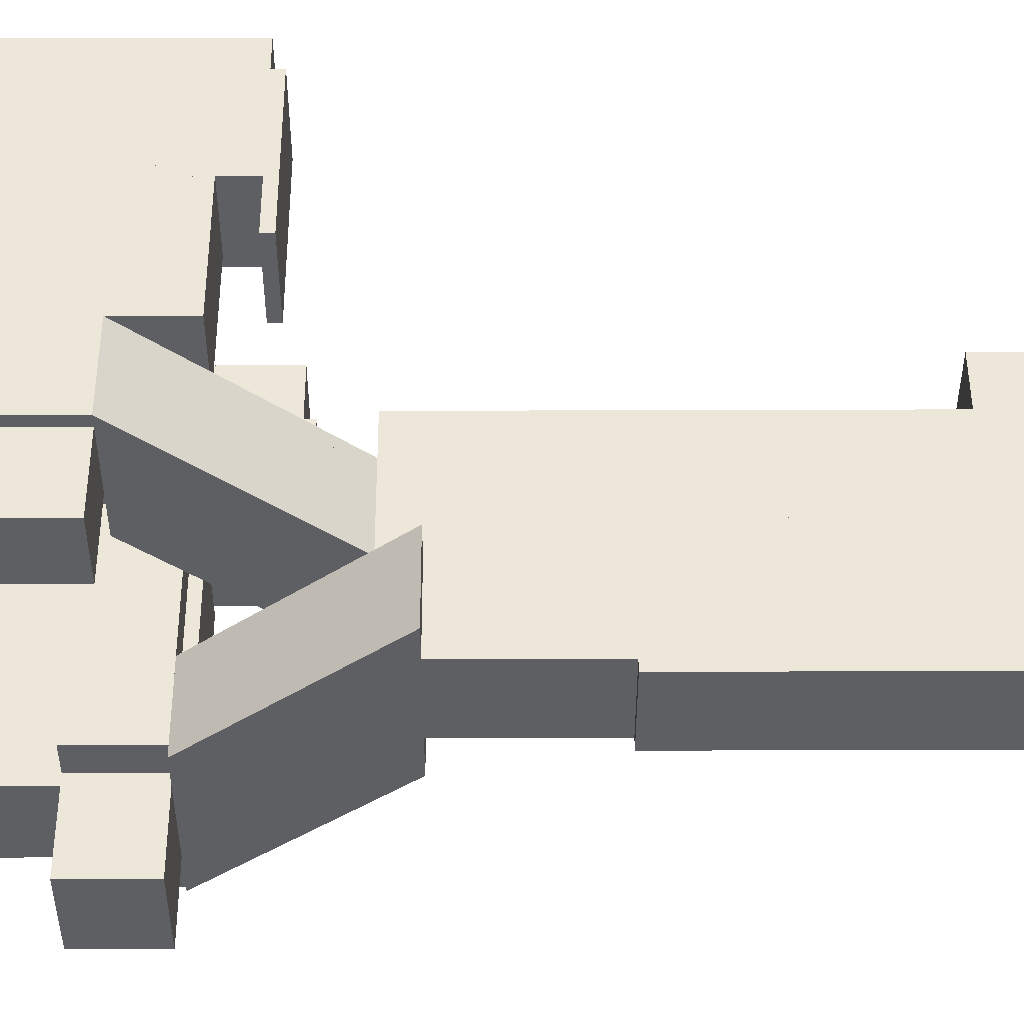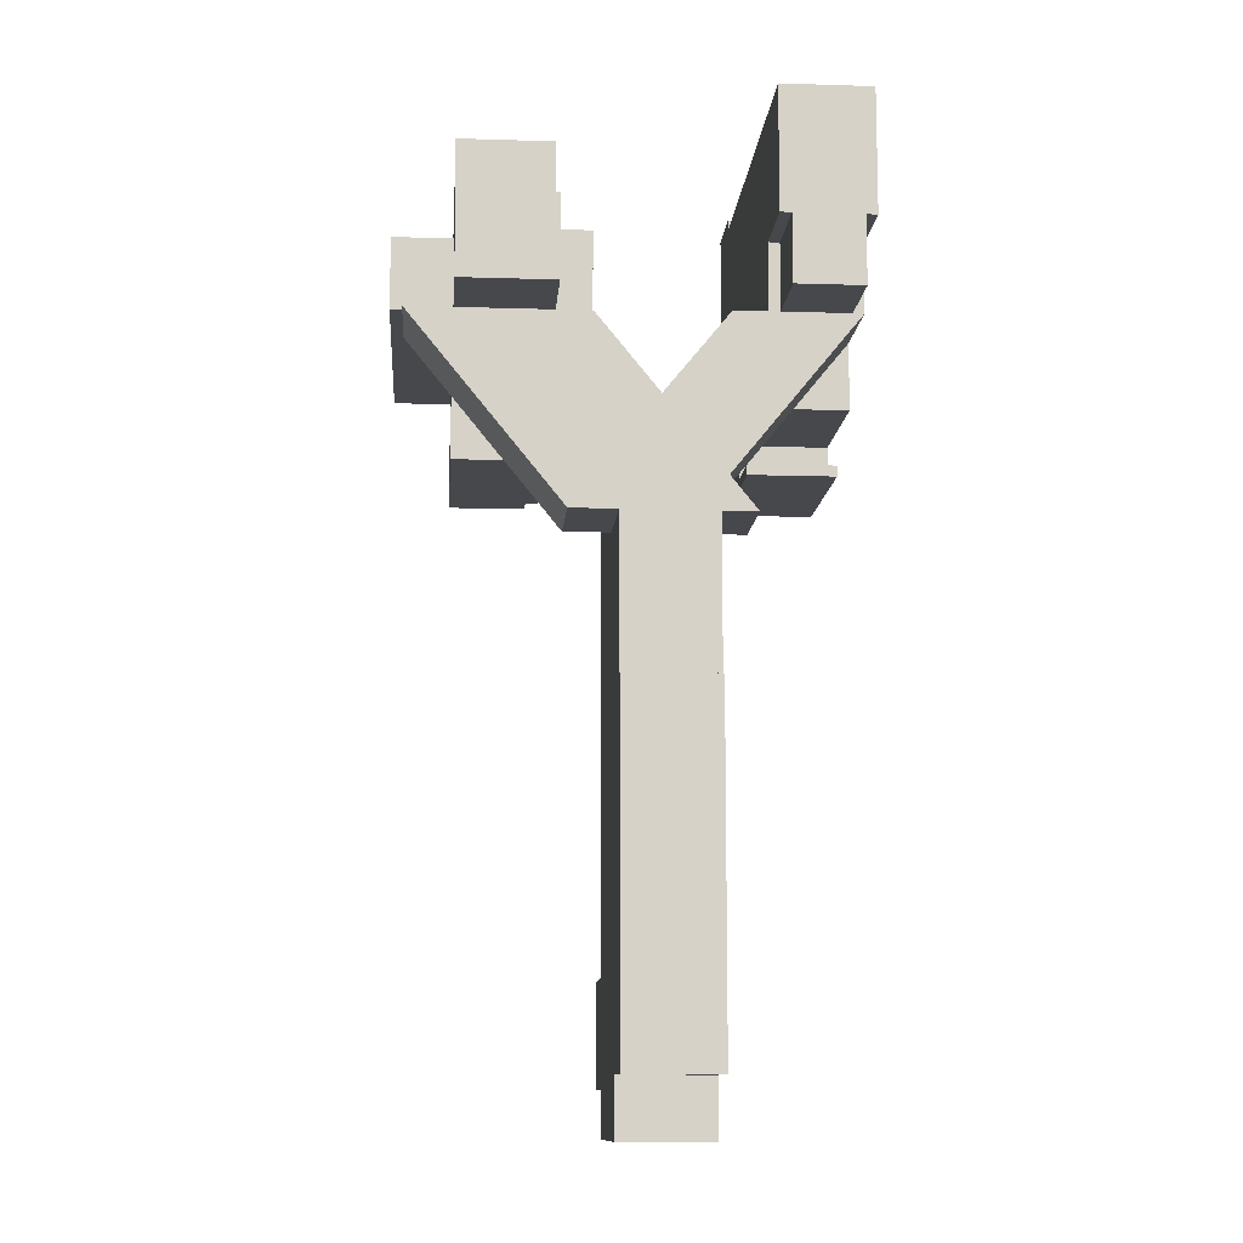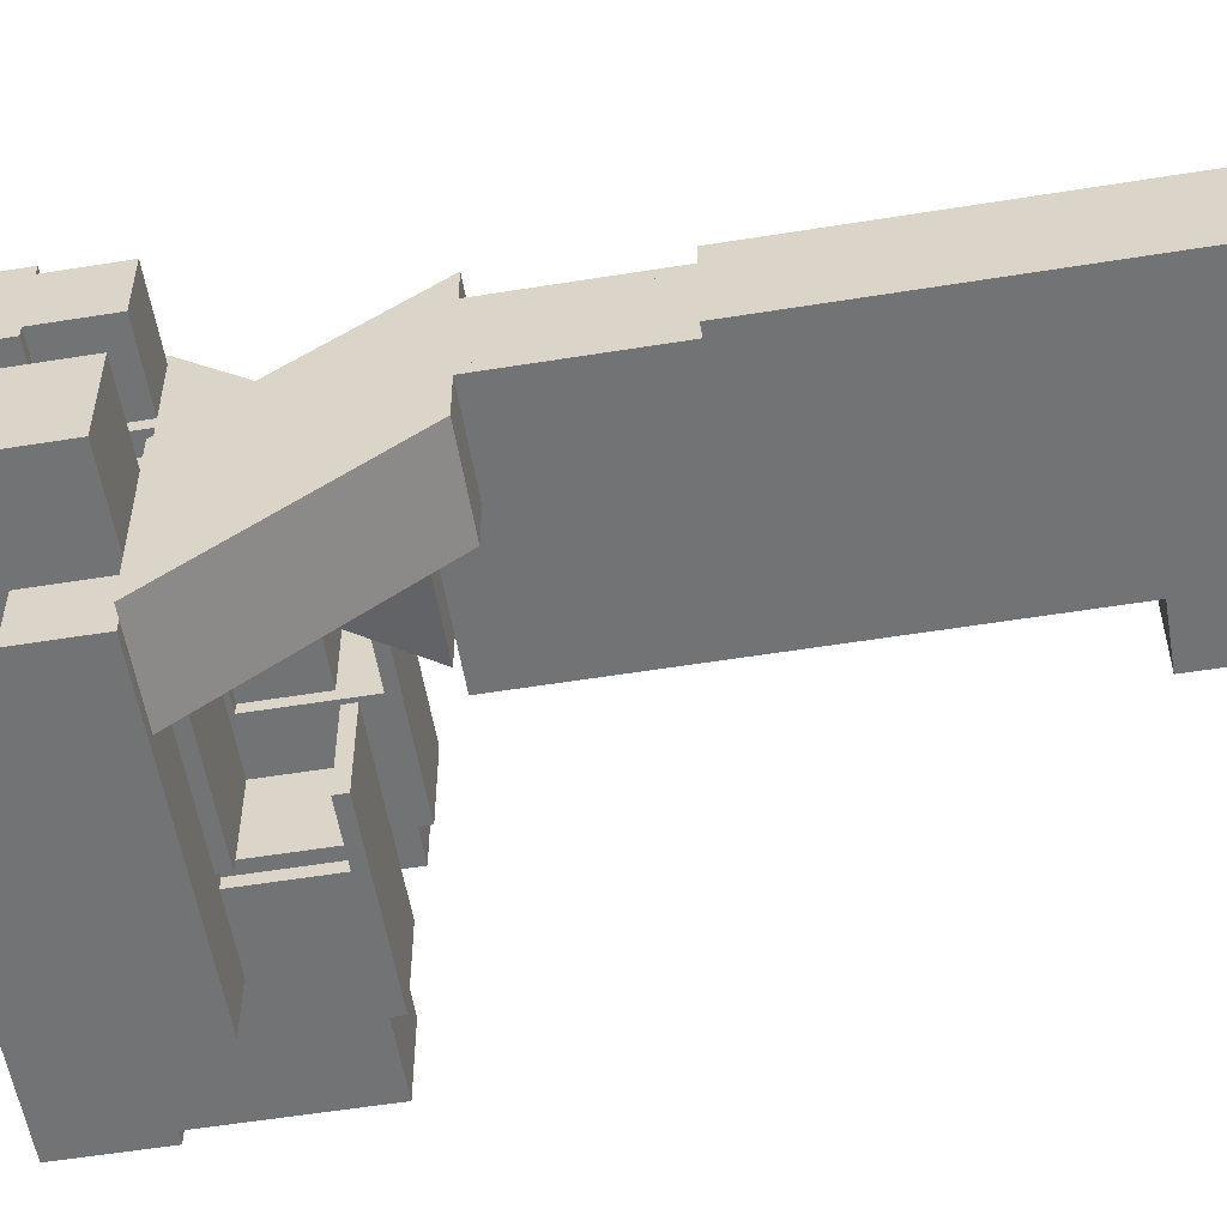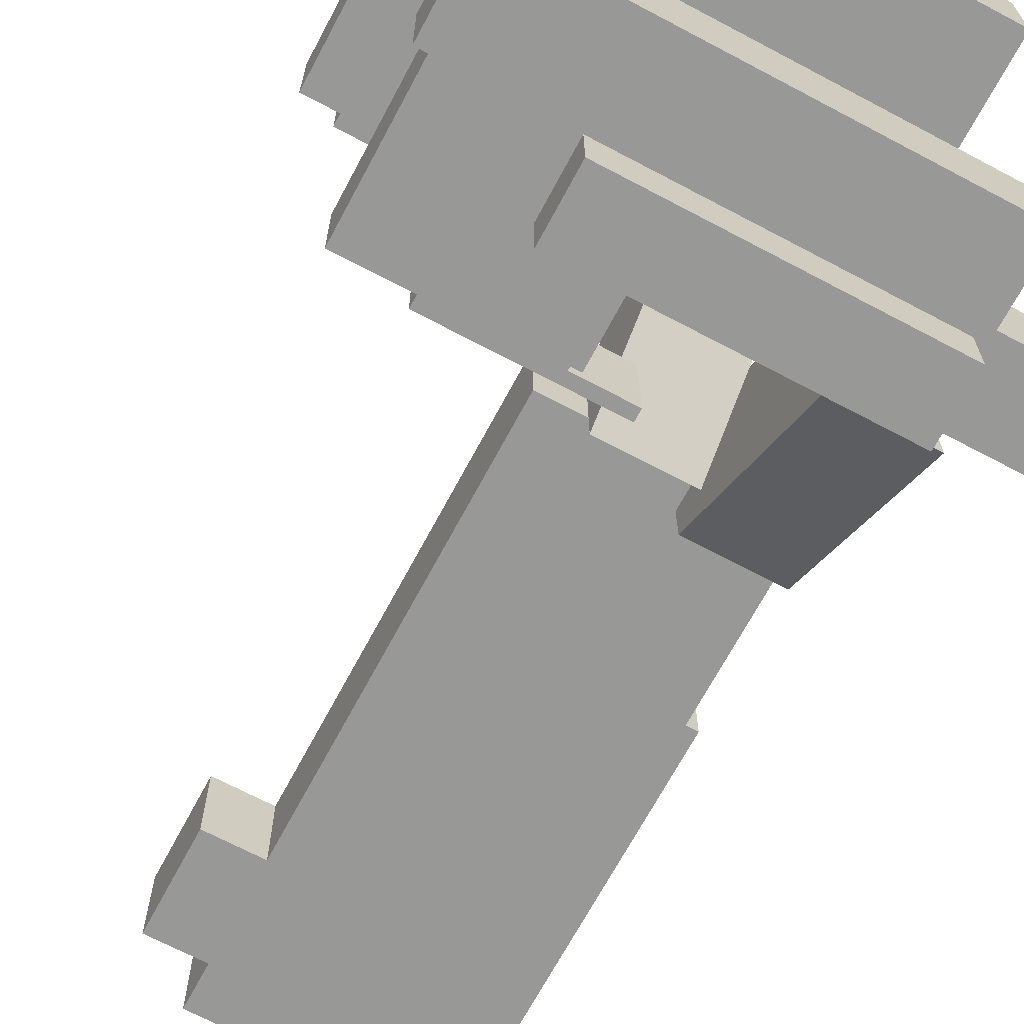
<metadata>
{"format":"obj","ext":"obj","renderer":"f3d","projection":"perspective","resolution":1024,"background":"white","views":[{"elev":49.8,"azim":89.8,"up":"+Y"},{"elev":-11.3,"azim":85.6,"up":"+Z"},{"elev":-55.9,"azim":99.6,"up":"+Y"},{"elev":-68.4,"azim":-28.0,"up":"+Y"}]}
</metadata>
<code>
o plane
v -0.1875 0.8125 0.0625
v -0.1875 0.8125 -0.3125
v -0.1875 1.188 -0.3125
v -0.1875 1.188 0.0625
v -0.25 0.8125 0.0625
v -0.25 0.8125 -0.3125
v -0.25 1.188 -0.3125
v -0.25 1.188 0.0625
f 1 2 3 4
f 2 1 5 6
f 3 2 6 7
f 4 3 7 8
f 1 4 8 5
f 5 8 7 6
o plane
v 0.25 0.75 -0.875
v 0.25 0.75 0.0625
v -0.25 0.75 0.0625
v -0.25 0.75 -0.875
v 0.25 0.8125 -0.875
v 0.25 0.8125 0.0625
v -0.25 0.8125 0.0625
v -0.25 0.8125 -0.875
f 9 10 11 12
f 10 9 13 14
f 11 10 14 15
f 12 11 15 16
f 9 12 16 13
f 13 16 15 14
o plane
v 0.1875 0.8125 -0.75
v 0.1875 0.8125 0.0625
v 0.1875 1.188 0.0625
v 0.1875 1.188 -0.75
v 0.25 0.8125 -0.75
v 0.25 0.8125 0.0625
v 0.25 1.188 0.0625
v 0.25 1.188 -0.75
f 17 18 19 20
f 18 17 21 22
f 19 18 22 23
f 20 19 23 24
f 17 20 24 21
f 21 24 23 22
o plane
v -1.062 -0.0625 1.062
v -1.438 -0.0625 1.062
v -1.438 -0.0625 0.625
v -1.062 -0.0625 0.625
v -1.062 -2.296e-17 1.062
v -1.438 -2.296e-17 1.062
v -1.438 2.296e-17 0.625
v -1.062 2.296e-17 0.625
f 25 26 27 28
f 26 25 29 30
f 27 26 30 31
f 28 27 31 32
f 25 28 32 29
f 29 32 31 30
o plane
v -0.25 -0.0625 1
v -0.625 -0.0625 1
v -0.625 0.4375 1
v -0.25 0.4375 1
v -0.25 -0.0625 1.062
v -0.625 -0.0625 1.062
v -0.625 0.4375 1.062
v -0.25 0.4375 1.062
f 33 34 35 36
f 34 33 37 38
f 35 34 38 39
f 36 35 39 40
f 33 36 40 37
f 37 40 39 38
o cuboid
v -0.1875 0 1.062
v 0.1875 0 1.062
v 0.1875 0.8125 0.0625
v -0.1875 0.8125 0.0625
v 0.1875 0.5 0.0625
v 0.1875 -0.3125 1.062
v -0.1875 -0.3125 1.062
v -0.1875 0.5 0.0625
f 41 42 43 44
f 45 46 47 48
f 47 41 44 48
f 43 42 46 45
f 46 42 41 47
f 48 44 43 45
o plane
v -1.438 -0.375 1.437
v -1.438 -0.375 1.062
v 0.1875 -0.375 1.062
v 0.1875 -0.375 1.438
v -1.438 -1.756e-16 1.437
v -1.438 -1.296e-16 1.062
v 0.1875 1.756e-16 1.062
v 0.1875 1.296e-16 1.438
f 49 50 51 52
f 50 49 53 54
f 51 50 54 55
f 52 51 55 56
f 49 52 56 53
f 53 56 55 54
o plane
v -1.062 0.375 1.5
v -1.062 0.375 1.062
v 0.1875 0.375 1.062
v 0.1875 0.375 1.5
v -1.062 0.625 1.5
v -1.062 0.625 1.062
v 0.1875 0.625 1.062
v 0.1875 0.625 1.5
f 57 58 59 60
f 58 57 61 62
f 59 58 62 63
f 60 59 63 64
f 57 60 64 61
f 61 64 63 62
o cuboid
v -0.1875 0.625 1.062
v 0.1875 0.625 1.062
v 0.1875 1.438 0.0625
v -0.1875 1.438 0.0625
v 0.1875 1.188 0.0625
v 0.1875 0.375 1.062
v -0.1875 0.375 1.062
v -0.1875 1.188 0.0625
f 65 66 67 68
f 69 70 71 72
f 71 65 68 72
f 67 66 70 69
f 70 66 65 71
f 72 68 67 69
o cuboid
v 0.1875 0.625 1.062
v 0.25 0.625 1.062
v 0.25 1.438 0.0625
v 0.1875 1.438 0.0625
v 0.25 0.5 0.0625
v 0.25 -0.3125 1.062
v 0.1875 -0.3125 1.062
v 0.1875 0.5 0.0625
f 73 74 75 76
f 77 78 79 80
f 79 73 76 80
f 75 74 78 77
f 78 74 73 79
f 80 76 75 77
o cuboid
v -0.25 0.625 1.062
v -0.1875 0.625 1.062
v -0.1875 1.438 0.0625
v -0.25 1.438 0.0625
v -0.1875 0.5 0.0625
v -0.1875 -0.3125 1.062
v -0.25 -0.3125 1.062
v -0.25 0.5 0.0625
f 81 82 83 84
f 85 86 87 88
f 87 81 84 88
f 83 82 86 85
f 86 82 81 87
f 88 84 83 85
o plane
v 0.25 1.187 -0.8125
v 0.25 1.187 0.0625
v -0.25 1.188 0.0625
v -0.25 1.188 -0.8125
v 0.25 1.25 -0.8125
v 0.25 1.25 0.0625
v -0.25 1.25 0.0625
v -0.25 1.25 -0.8125
f 89 90 91 92
f 90 89 93 94
f 91 90 94 95
f 92 91 95 96
f 89 92 96 93
f 93 96 95 94
o plane
v -0.625 -0.0625 1
v -1 -0.0625 1
v -1 0.4375 1
v -0.625 0.4375 1
v -0.625 -0.0625 1.062
v -1 -0.0625 1.062
v -1 0.4375 1.062
v -0.625 0.4375 1.062
f 97 98 99 100
f 98 97 101 102
f 99 98 102 103
f 100 99 103 104
f 97 100 104 101
f 101 104 103 102
o plane
v -1.062 2.776e-17 0.625
v -1.062 -2.776e-17 1.062
v -1.062 0.375 1.062
v -1.062 0.375 0.625
v -1 2.776e-17 0.625
v -1 -2.776e-17 1.062
v -1 0.375 1.062
v -1 0.375 0.625
f 105 106 107 108
f 106 105 109 110
f 107 106 110 111
f 108 107 111 112
f 105 108 112 109
f 109 112 111 110
o plane
v -1 0.375 1.438
v -1.5 0.375 1.438
v -1.5 0.375 0.625
v -1 0.375 0.625
v -1 0.4375 1.438
v -1.5 0.4375 1.438
v -1.5 0.4375 0.625
v -1 0.4375 0.625
f 113 114 115 116
f 114 113 117 118
f 115 114 118 119
f 116 115 119 120
f 113 116 120 117
f 117 120 119 118
o plane
v -2.062 -0.0625 0.625
v -2.062 -0.0625 1.438
v -2.062 0.375 1.438
v -2.062 0.375 0.625
v -1.438 -0.0625 0.625
v -1.438 -0.0625 1.438
v -1.438 0.375 1.438
v -1.438 0.375 0.625
f 121 122 123 124
f 122 121 125 126
f 123 122 126 127
f 124 123 127 128
f 121 124 128 125
f 125 128 127 126
o plane
v 0.25 -0.0625 1.938
v 0.25 -0.0625 1.438
v 0.25 0.4375 1.438
v 0.25 0.4375 1.938
v -2.125 -0.0625 1.937
v -2.125 -0.0625 1.437
v -2.125 0.4375 1.437
v -2.125 0.4375 1.937
f 129 130 131 132
f 130 129 133 134
f 131 130 134 135
f 132 131 135 136
f 129 132 136 133
f 133 136 135 134
o plane
v 0.6875 -0.0625 1.5
v 0.6875 -0.0625 1.062
v 0.6875 0.4375 1.062
v 0.6875 0.4375 1.5
v 0.1875 -0.0625 1.5
v 0.1875 -0.0625 1.062
v 0.1875 0.4375 1.062
v 0.1875 0.4375 1.5
f 137 138 139 140
f 138 137 141 142
f 139 138 142 143
f 140 139 143 144
f 137 140 144 141
f 141 144 143 142
o plane
v -0.25 0.75 -0.875
v -0.25 0.75 0.25
v -0.75 0.75 0.25
v -0.75 0.75 -0.875
v -0.25 0.8125 -0.875
v -0.25 0.8125 0.25
v -0.75 0.8125 0.25
v -0.75 0.8125 -0.875
f 145 146 147 148
f 146 145 149 150
f 147 146 150 151
f 148 147 151 152
f 145 148 152 149
f 149 152 151 150
o plane
v -0.3125 0.75 -0.3125
v -0.3125 0.75 0.25
v -0.3125 1.25 0.25
v -0.3125 1.25 -0.3125
v -0.25 0.75 -0.3125
v -0.25 0.75 0.25
v -0.25 1.25 0.25
v -0.25 1.25 -0.3125
f 153 154 155 156
f 154 153 157 158
f 155 154 158 159
f 156 155 159 160
f 153 156 160 157
f 157 160 159 158
o cuboid
v -0.3125 1.25 0.25
v -0.6875 1.25 0.25
v -0.6875 2.062 1.25
v -0.3125 2.062 1.25
v -0.6875 2 1.25
v -0.6875 1.188 0.25
v -0.3125 1.188 0.25
v -0.3125 2 1.25
f 161 162 163 164
f 165 166 167 168
f 167 161 164 168
f 163 162 166 165
f 166 162 161 167
f 168 164 163 165
o plane
v -1.562 1.562 0.6875
v -1.562 1.562 1.625
v -1.937 1.563 1.625
v -1.938 1.562 0.6875
v -1.562 1.625 0.6875
v -1.562 1.625 1.625
v -1.937 1.625 1.625
v -1.938 1.625 0.6875
f 169 170 171 172
f 170 169 173 174
f 171 170 174 175
f 172 171 175 176
f 169 172 176 173
f 173 176 175 174
o plane
v -0.0625 0.75 -2.188
v -0.0625 0.75 -0.8125
v -0.4375 0.75 -0.8125
v -0.4375 0.75 -2.188
v -0.0625 0.8125 -2.188
v -0.0625 0.8125 -0.8125
v -0.4375 0.8125 -0.8125
v -0.4375 0.8125 -2.188
f 177 178 179 180
f 178 177 181 182
f 179 178 182 183
f 180 179 183 184
f 177 180 184 181
f 181 184 183 182
o plane
v -1 0.8125 -2.187
v -0.0625 0.8125 -2.187
v -0.0625 0.8125 -2.562
v -1 0.8125 -2.562
v -1 0.75 -2.187
v -0.0625 0.75 -2.187
v -0.0625 0.75 -2.562
v -1 0.75 -2.562
f 185 186 187 188
f 186 185 189 190
f 187 186 190 191
f 188 187 191 192
f 185 188 192 189
f 189 192 191 190
o plane
v -2.125 2.062 0.6875
v -2.125 1.562 0.6875
v -1.187 1.562 0.6875
v -1.187 2.062 0.6875
v -2.125 2.062 0.625
v -2.125 1.562 0.625
v -1.187 1.562 0.625
v -1.187 2.062 0.625
f 193 194 195 196
f 194 193 197 198
f 195 194 198 199
f 196 195 199 200
f 193 196 200 197
f 197 200 199 198
o plane
v -1.563 1.562 1.625
v -1.562 1.562 1.25
v -0.25 1.562 1.25
v -0.25 1.563 1.625
v -1.563 1.625 1.625
v -1.562 1.625 1.25
v -0.25 1.625 1.25
v -0.25 1.625 1.625
f 201 202 203 204
f 202 201 205 206
f 203 202 206 207
f 204 203 207 208
f 201 204 208 205
f 205 208 207 206
o cuboid
v -0.3125 0.8125 0.25
v -0.6875 0.8125 0.25
v -0.6875 1.625 1.25
v -0.3125 1.625 1.25
v -0.6875 1.375 1.25
v -0.6875 0.5625 0.25
v -0.3125 0.5625 0.25
v -0.3125 1.375 1.25
f 209 210 211 212
f 213 214 215 216
f 215 209 212 216
f 211 210 214 213
f 214 210 209 215
f 216 212 211 213
o cuboid
v -0.6875 1.25 0.25
v -0.75 1.25 0.25
v -0.75 2.062 1.25
v -0.6875 2.062 1.25
v -0.75 1.375 1.25
v -0.75 0.5625 0.25
v -0.6875 0.5625 0.25
v -0.6875 1.375 1.25
f 217 218 219 220
f 221 222 223 224
f 223 217 220 224
f 219 218 222 221
f 222 218 217 223
f 224 220 219 221
o cuboid
v -0.25 1.25 0.25
v -0.3125 1.25 0.25
v -0.3125 2.062 1.25
v -0.25 2.062 1.25
v -0.3125 1.375 1.25
v -0.3125 0.5625 0.25
v -0.25 0.5625 0.25
v -0.25 1.375 1.25
f 225 226 227 228
f 229 230 231 232
f 231 225 228 232
f 227 226 230 229
f 230 226 225 231
f 232 228 227 229
o plane
v -1.5 2.062 0.6875
v -1.5 2.062 1.25
v -1.5 1.562 1.25
v -1.5 1.562 0.6875
v -1.562 2.062 0.6875
v -1.562 2.062 1.25
v -1.562 1.562 1.25
v -1.562 1.562 0.6875
f 233 234 235 236
f 234 233 237 238
f 235 234 238 239
f 236 235 239 240
f 233 236 240 237
f 237 240 239 238
o plane
v -1.688 0.4375 0.625
v -1.688 -0.0625 0.625
v -0.75 -0.0625 0.625
v -0.75 0.4375 0.625
v -1.688 0.4375 0.5625
v -1.688 -0.0625 0.5625
v -0.75 -0.0625 0.5625
v -0.75 0.4375 0.5625
f 241 242 243 244
f 242 241 245 246
f 243 242 246 247
f 244 243 247 248
f 241 244 248 245
f 245 248 247 246
o plane
v -1.11e-16 0.8125 -0.75
v 0.25 0.8125 -0.75
v 0.25 1.188 -0.75
v -1.11e-16 1.188 -0.75
v -1.11e-16 0.8125 -0.8125
v 0.25 0.8125 -0.8125
v 0.25 1.188 -0.8125
v -1.11e-16 1.188 -0.8125
f 249 250 251 252
f 250 249 253 254
f 251 250 254 255
f 252 251 255 256
f 249 252 256 253
f 253 256 255 254
o plane
v -0.75 0.8125 -0.75
v -0.5 0.8125 -0.75
v -0.5 1.188 -0.75
v -0.75 1.188 -0.75
v -0.75 0.8125 -0.8125
v -0.5 0.8125 -0.8125
v -0.5 1.188 -0.8125
v -0.75 1.188 -0.8125
f 257 258 259 260
f 258 257 261 262
f 259 258 262 263
f 260 259 263 264
f 257 260 264 261
f 261 264 263 262
o plane
v -0.5 0.75 -2.187
v -1 0.75 -2.187
v -1 1.25 -2.187
v -0.5 1.25 -2.187
v -0.5 0.75 -2.125
v -1 0.75 -2.125
v -1 1.25 -2.125
v -0.5 1.25 -2.125
f 265 266 267 268
f 266 265 269 270
f 267 266 270 271
f 268 267 271 272
f 265 268 272 269
f 269 272 271 270
o plane
v -1 1.25 -2.188
v -0.0625 1.25 -2.187
v -0.0625 1.25 -2.562
v -1 1.25 -2.562
v -1 1.188 -2.188
v -0.0625 1.188 -2.187
v -0.0625 1.187 -2.562
v -1 1.187 -2.562
f 273 274 275 276
f 274 273 277 278
f 275 274 278 279
f 276 275 279 280
f 273 276 280 277
f 277 280 279 278
o plane
v -0.0625 1.187 -2.188
v -0.0625 1.187 -0.8125
v -0.4375 1.188 -0.8125
v -0.4375 1.188 -2.188
v -0.0625 1.25 -2.188
v -0.0625 1.25 -0.8125
v -0.4375 1.25 -0.8125
v -0.4375 1.25 -2.188
f 281 282 283 284
f 282 281 285 286
f 283 282 286 287
f 284 283 287 288
f 281 284 288 285
f 285 288 287 286
o plane
v -0.25 1.187 -0.8125
v -0.25 1.188 0.25
v -0.6875 1.188 0.25
v -0.6875 1.188 -0.8125
v -0.25 1.25 -0.8125
v -0.25 1.25 0.25
v -0.6875 1.25 0.25
v -0.6875 1.25 -0.8125
f 289 290 291 292
f 290 289 293 294
f 291 290 294 295
f 292 291 295 296
f 289 292 296 293
f 293 296 295 294
o plane
v -1.563 2 1.625
v -1.562 2 1.25
v -0.25 2 1.25
v -0.25 2 1.625
v -1.563 2.062 1.625
v -1.562 2.062 1.25
v -0.25 2.062 1.25
v -0.25 2.062 1.625
f 297 298 299 300
f 298 297 301 302
f 299 298 302 303
f 300 299 303 304
f 297 300 304 301
f 301 304 303 302
o plane
v -1.562 2 0.6875
v -1.562 2 1.625
v -1.937 2 1.625
v -1.938 2 0.6875
v -1.562 2.062 0.6875
v -1.562 2.062 1.625
v -1.937 2.062 1.625
v -1.938 2.062 0.6875
f 305 306 307 308
f 306 305 309 310
f 307 306 310 311
f 308 307 311 312
f 305 308 312 309
f 309 312 311 310
o plane
v 0.3125 1.25 -2.625
v 0.3125 1.25 -0.75
v 0.3125 0.75 -0.75
v 0.3125 0.75 -2.625
v -0.0625 1.25 -2.625
v -0.0625 1.25 -0.75
v -0.0625 0.75 -0.75
v -0.0625 0.75 -2.625
f 313 314 315 316
f 314 313 317 318
f 315 314 318 319
f 316 315 319 320
f 313 316 320 317
f 317 320 319 318
o plane
v -0.0625 1.25 -2.938
v -0.0625 0.75 -2.938
v -1 0.75 -2.938
v -1 1.25 -2.937
v -0.0625 1.25 -2.562
v -0.0625 0.75 -2.562
v -1 0.75 -2.562
v -1 1.25 -2.562
f 321 322 323 324
f 322 321 325 326
f 323 322 326 327
f 324 323 327 328
f 321 324 328 325
f 325 328 327 326
o plane
v -1 1.25 -2.688
v -1 1.25 -2.125
v -1 0.75 -2.125
v -1 0.75 -2.688
v -1.313 1.25 -2.688
v -1.313 1.25 -2.125
v -1.313 0.75 -2.125
v -1.313 0.75 -2.688
f 329 330 331 332
f 330 329 333 334
f 331 330 334 335
f 332 331 335 336
f 329 332 336 333
f 333 336 335 334
o plane
v -0.4375 0.75 -2.188
v -0.4375 1.25 -2.188
v -0.4375 1.25 -0.75
v -0.4375 0.75 -0.75
v -1 0.75 -2.188
v -1 1.25 -2.188
v -1 1.25 -0.75
v -1 0.75 -0.75
f 337 338 339 340
f 338 337 341 342
f 339 338 342 343
f 340 339 343 344
f 337 340 344 341
f 341 344 343 342
o plane
v -1 0.75 -0.875
v -1 0.75 0.25
v -1 1.25 0.25
v -1 1.25 -0.875
v -0.6875 0.75 -0.875
v -0.6875 0.75 0.25
v -0.6875 1.25 0.25
v -0.6875 1.25 -0.875
f 345 346 347 348
f 346 345 349 350
f 347 346 350 351
f 348 347 351 352
f 345 348 352 349
f 349 352 351 350
o plane
v -1.5 1.625 1.25
v -0.75 1.625 1.25
v -0.75 2.062 1.25
v -1.5 2.062 1.25
v -1.5 1.625 0.875
v -0.75 1.625 0.875
v -0.75 2.062 0.875
v -1.5 2.062 0.875
f 353 354 355 356
f 354 353 357 358
f 355 354 358 359
f 356 355 359 360
f 353 356 360 357
f 357 360 359 358
o plane
v -1.938 1.563 0.6875
v -1.938 2.062 0.6875
v -1.937 2.062 2.375
v -1.937 1.562 2.375
v -2.312 1.563 0.6875
v -2.312 2.062 0.6875
v -2.312 2.062 2.375
v -2.312 1.562 2.375
f 361 362 363 364
f 362 361 365 366
f 363 362 366 367
f 364 363 367 368
f 361 364 368 365
f 365 368 367 366
o plane
v -0.6875 1.562 1.625
v -1.937 1.562 1.625
v -1.937 2.062 1.625
v -0.6875 2.062 1.625
v -0.6875 1.562 2.312
v -1.937 1.562 2.312
v -1.937 2.062 2.312
v -0.6875 2.062 2.312
f 369 370 371 372
f 370 369 373 374
f 371 370 374 375
f 372 371 375 376
f 369 372 376 373
f 373 376 375 374
o plane
v -0.3125 1.625 1.25
v -0.3125 1.625 1.625
v -0.3125 2 1.625
v -0.3125 2 1.25
v 0.1875 1.625 1.25
v 0.1875 1.625 1.625
v 0.1875 2 1.625
v 0.1875 2 1.25
f 377 378 379 380
f 378 377 381 382
f 379 378 382 383
f 380 379 383 384
f 377 380 384 381
f 381 384 383 382
o plane
v -0.6875 1.562 2.312
v 0.1875 1.562 2.312
v 0.1875 2.062 2.312
v -0.6875 2.062 2.312
v -0.6875 1.562 1.625
v 0.1875 1.562 1.625
v 0.1875 2.062 1.625
v -0.6875 2.062 1.625
f 385 386 387 388
f 386 385 389 390
f 387 386 390 391
f 388 387 391 392
f 385 388 392 389
f 389 392 391 390

</code>
